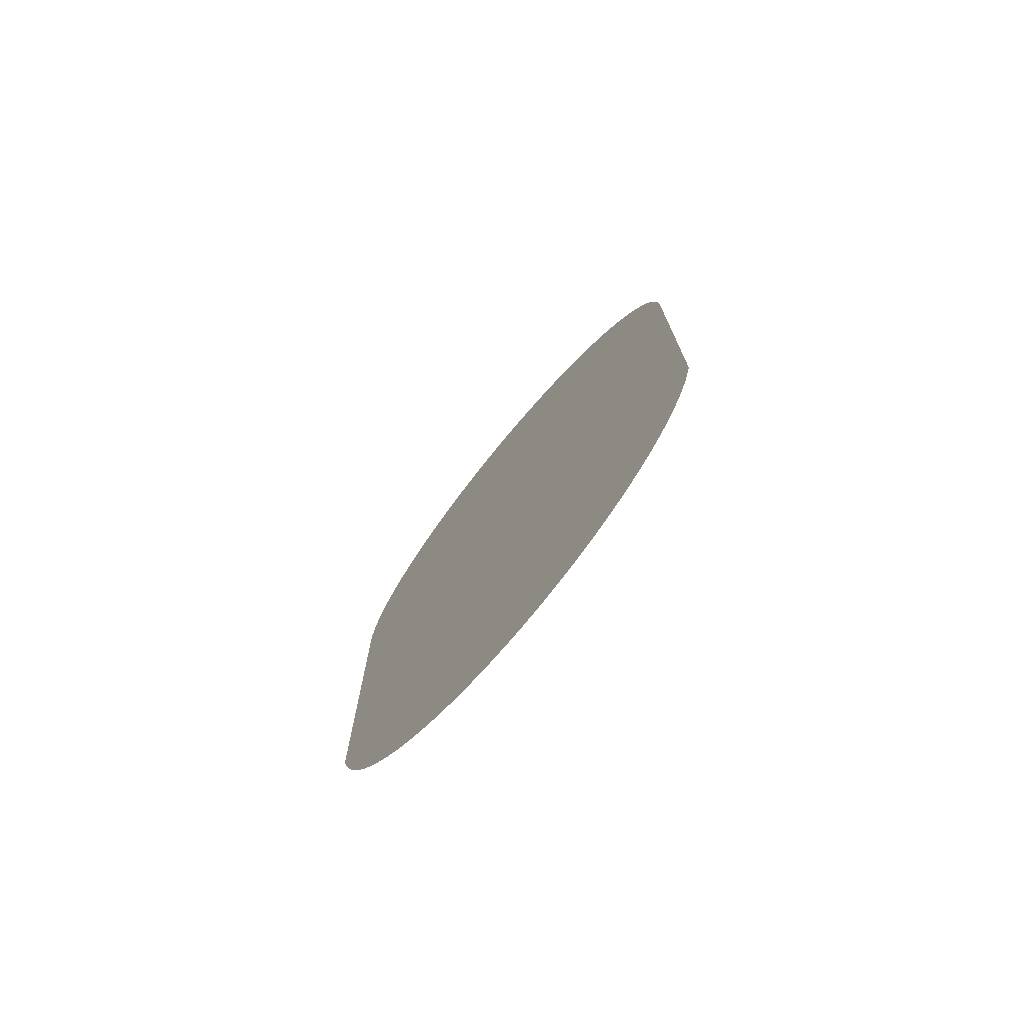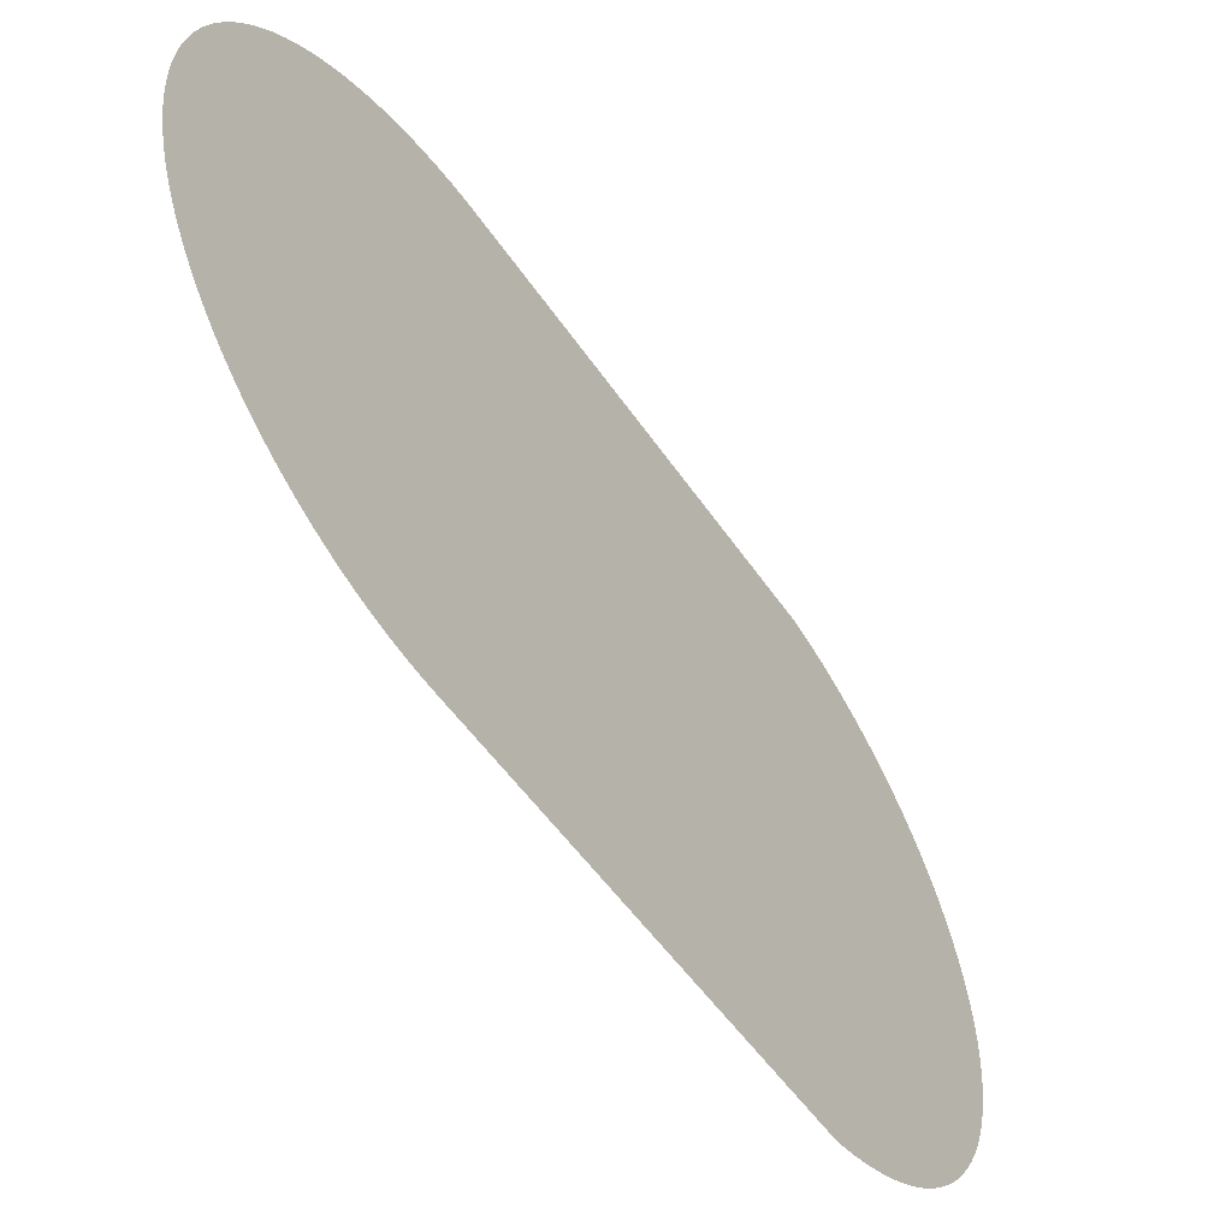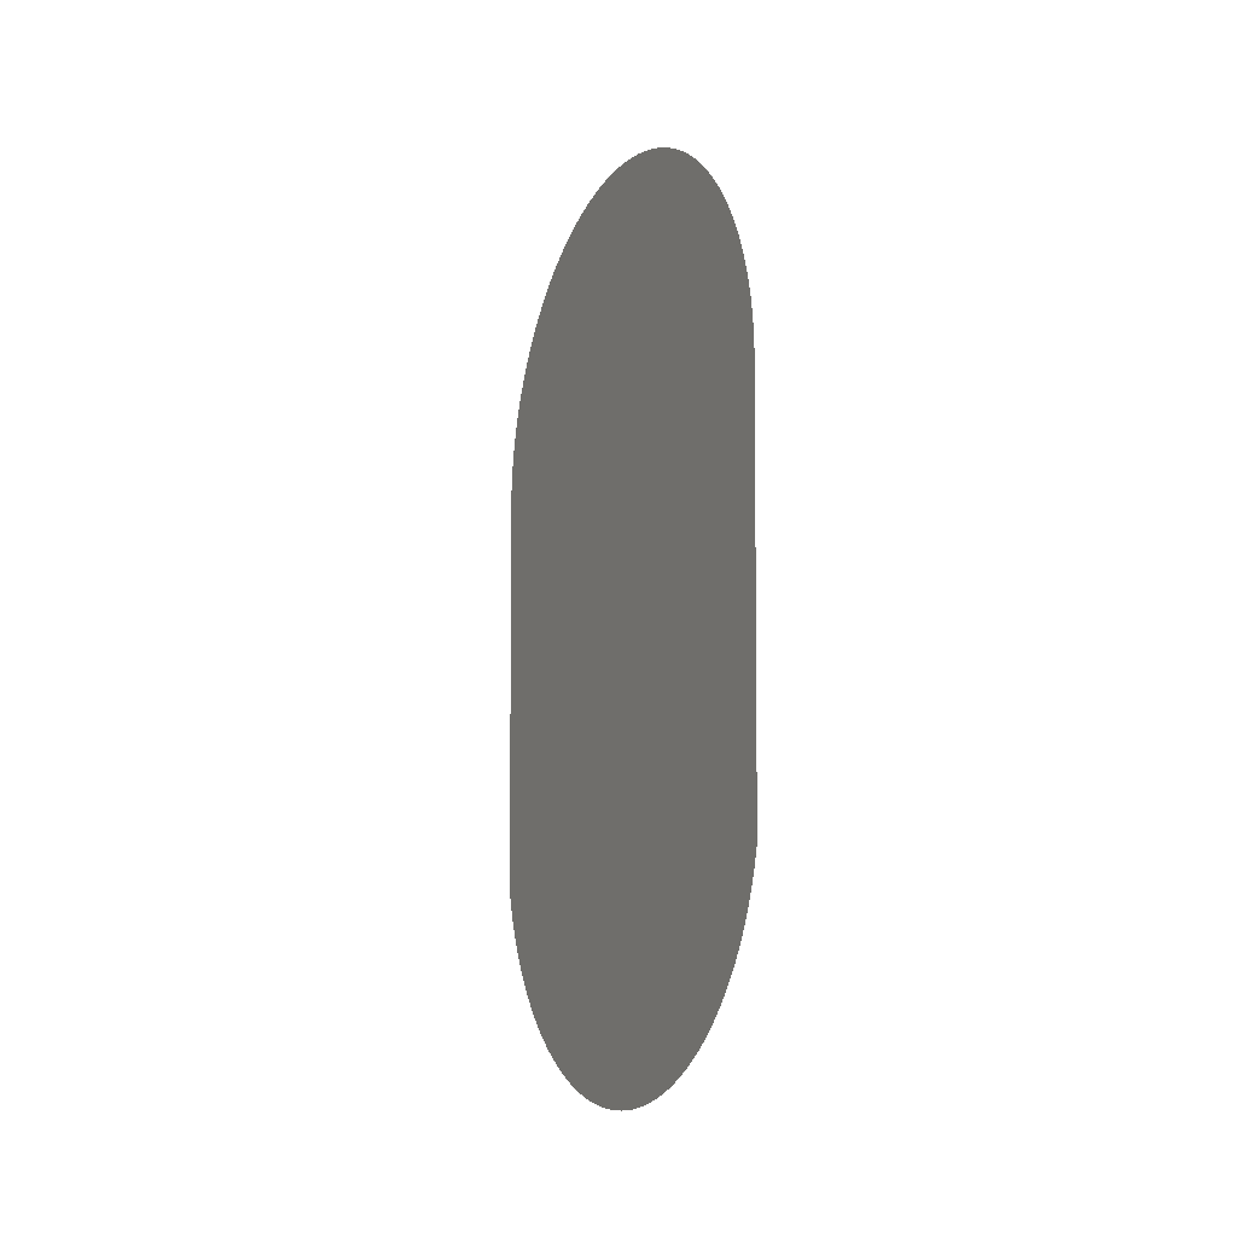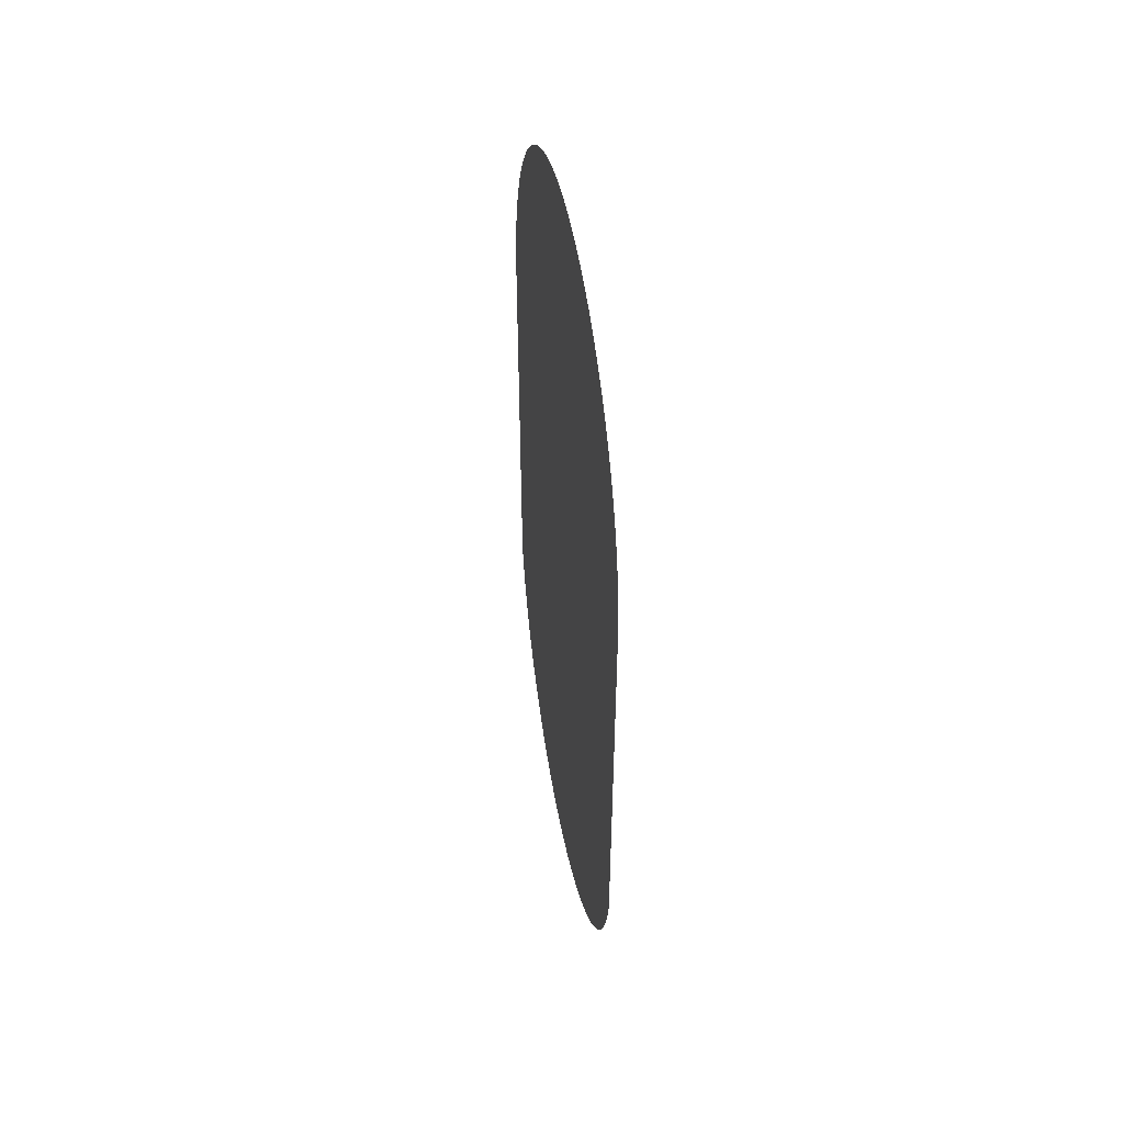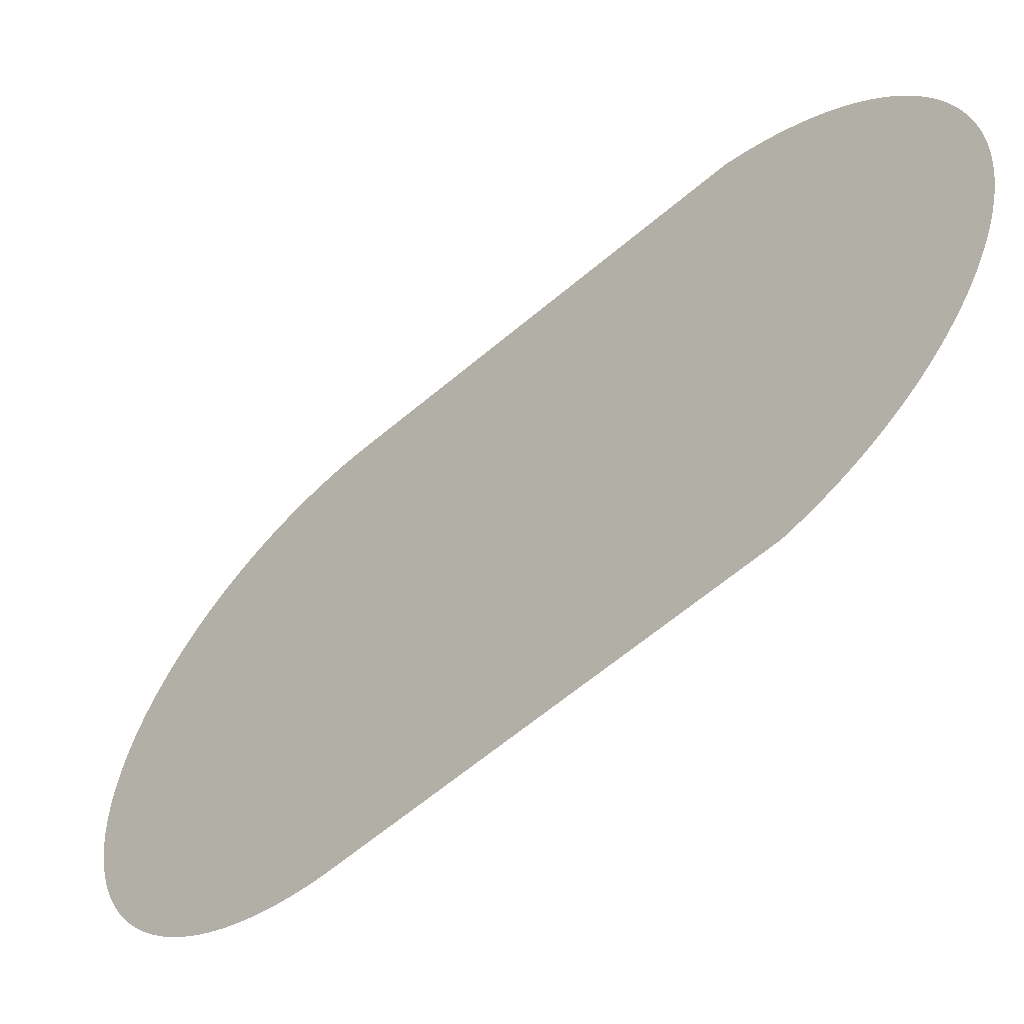
<metadata>
{"format":"obj","ext":"obj","renderer":"f3d","projection":"perspective","resolution":1024,"background":"white","views":[{"elev":-75.5,"azim":-39.9,"up":"+Y"},{"elev":-55.1,"azim":-145.8,"up":"+Z"},{"elev":-11.5,"azim":-24.5,"up":"+Y"},{"elev":44.5,"azim":-10.2,"up":"+Y"},{"elev":-56.3,"azim":-47.5,"up":"+Z"}]}
</metadata>
<code>
g group_22_ID582
v 0.5347 73.6 -24.97
v 0.5347 59.75 -25.18
v 0.5347 59.5 -25.24
v 0.5347 59.25 -25.31
v 0.5347 59 -25.38
v 0.5347 58.76 -25.46
v 0.5347 58.52 -25.55
v 0.5347 58.28 -25.64
v 0.5347 58.05 -25.74
v 0.5347 57.81 -25.84
v 0.5347 57.58 -25.95
v 0.5347 57.35 -26.07
v 0.5347 57.13 -26.19
v 0.5347 56.91 -26.32
v 0.5347 56.69 -26.46
v 0.5347 56.48 -26.6
v 0.5347 56.27 -26.75
v 0.5347 56.07 -26.9
v 0.5347 55.86 -27.06
v 0.5347 55.67 -27.22
v 0.5347 55.48 -27.39
v 0.5347 55.29 -27.56
v 0.5347 55.1 -27.74
v 0.5347 54.93 -27.92
v 0.5347 54.75 -28.11
v 0.5347 54.59 -28.3
v 0.5347 54.42 -28.5
v 0.5347 54.27 -28.7
v 0.5347 54.11 -28.91
v 0.5347 53.97 -29.12
v 0.5347 53.83 -29.33
v 0.5347 53.69 -29.55
v 0.5347 53.56 -29.77
v 0.5347 53.44 -30
v 0.5347 53.33 -30.22
v 0.5347 53.22 -30.45
v 0.5347 53.11 -30.69
v 0.5347 53.01 -30.92
v 0.5347 52.92 -31.16
v 0.5347 52.84 -31.4
v 0.5347 52.76 -31.65
v 0.5347 52.69 -31.89
v 0.5347 52.62 -32.14
v 0.5347 52.56 -32.39
v 0.5347 52.51 -32.64
v 0.5347 52.47 -32.89
v 0.5347 52.43 -33.14
v 0.5347 52.4 -33.4
v 0.5347 52.38 -33.65
v 0.5347 52.36 -33.91
v 0.5347 52.35 -34.16
v 0.5347 52.34 -34.42
v 0.5347 52.35 -34.67
v 0.5347 52.36 -34.93
v 0.5347 52.38 -35.18
v 0.5347 52.4 -35.44
v 0.5347 52.43 -35.69
v 0.5347 52.47 -35.95
v 0.5347 52.51 -36.2
v 0.5347 52.56 -36.45
v 0.5347 52.62 -36.7
v 0.5347 52.69 -36.94
v 0.5347 52.76 -37.19
v 0.5347 52.84 -37.43
v 0.5347 52.92 -37.67
v 0.5347 53.01 -37.91
v 0.5347 53.11 -38.15
v 0.5347 53.22 -38.38
v 0.5347 53.33 -38.61
v 0.5347 53.44 -38.84
v 0.5347 53.56 -39.07
v 0.5347 53.69 -39.29
v 0.5347 53.83 -39.5
v 0.5347 53.97 -39.72
v 0.5347 54.11 -39.93
v 0.5347 54.27 -40.13
v 0.5347 54.42 -40.34
v 0.5347 54.59 -40.53
v 0.5347 54.75 -40.73
v 0.5347 54.93 -40.91
v 0.5347 55.1 -41.1
v 0.5347 55.29 -41.28
v 0.5347 55.48 -41.45
v 0.5347 55.67 -41.62
v 0.5347 55.86 -41.78
v 0.5347 56.07 -41.94
v 0.5347 56.27 -42.09
v 0.5347 56.48 -42.24
v 0.5347 56.69 -42.38
v 0.5347 56.91 -42.51
v 0.5347 57.13 -42.64
v 0.5347 57.35 -42.77
v 0.5347 57.58 -42.88
v 0.5347 57.81 -43
v 0.5347 58.05 -43.1
v 0.5347 58.28 -43.2
v 0.5347 58.52 -43.29
v 0.5347 58.76 -43.38
v 0.5347 59 -43.45
v 0.5347 59.25 -43.53
v 0.5347 59.5 -43.59
v 0.5347 59.75 -43.65
v 0.5347 73.6 -43.87
v 0.5347 73.9 -43.87
v 0.5347 74.2 -43.86
v 0.5347 74.5 -43.84
v 0.5347 74.8 -43.81
v 0.5347 75.1 -43.77
v 0.5347 75.39 -43.72
v 0.5347 75.69 -43.67
v 0.5347 75.98 -43.6
v 0.5347 76.27 -43.53
v 0.5347 76.56 -43.44
v 0.5347 76.84 -43.35
v 0.5347 77.12 -43.25
v 0.5347 77.4 -43.13
v 0.5347 77.68 -43.01
v 0.5347 77.95 -42.88
v 0.5347 78.21 -42.75
v 0.5347 78.48 -42.6
v 0.5347 78.73 -42.45
v 0.5347 78.99 -42.28
v 0.5347 79.23 -42.11
v 0.5347 79.47 -41.94
v 0.5347 79.71 -41.75
v 0.5347 79.94 -41.56
v 0.5347 80.16 -41.36
v 0.5347 80.38 -41.15
v 0.5347 80.59 -40.94
v 0.5347 80.79 -40.72
v 0.5347 80.99 -40.49
v 0.5347 81.18 -40.26
v 0.5347 81.36 -40.02
v 0.5347 81.53 -39.78
v 0.5347 81.7 -39.53
v 0.5347 81.86 -39.27
v 0.5347 82.01 -39.01
v 0.5347 82.15 -38.75
v 0.5347 82.28 -38.48
v 0.5347 82.41 -38.21
v 0.5347 82.52 -37.93
v 0.5347 82.63 -37.65
v 0.5347 82.73 -37.37
v 0.5347 82.82 -37.08
v 0.5347 82.9 -36.79
v 0.5347 82.97 -36.5
v 0.5347 83.03 -36.21
v 0.5347 83.08 -35.91
v 0.5347 83.12 -35.61
v 0.5347 83.16 -35.32
v 0.5347 83.18 -35.02
v 0.5347 83.19 -34.72
v 0.5347 83.2 -34.42
v 0.5347 83.19 -34.12
v 0.5347 83.18 -33.82
v 0.5347 83.16 -33.52
v 0.5347 83.12 -33.22
v 0.5347 83.08 -32.93
v 0.5347 83.03 -32.63
v 0.5347 82.97 -32.34
v 0.5347 82.9 -32.05
v 0.5347 82.82 -31.76
v 0.5347 82.73 -31.47
v 0.5347 82.63 -31.19
v 0.5347 82.52 -30.91
v 0.5347 82.41 -30.63
v 0.5347 82.28 -30.36
v 0.5347 82.15 -30.09
v 0.5347 82.01 -29.82
v 0.5347 81.86 -29.57
v 0.5347 81.7 -29.31
v 0.5347 81.53 -29.06
v 0.5347 81.36 -28.82
v 0.5347 81.18 -28.58
v 0.5347 80.99 -28.35
v 0.5347 80.79 -28.12
v 0.5347 80.59 -27.9
v 0.5347 80.38 -27.68
v 0.5347 80.16 -27.48
v 0.5347 79.94 -27.28
v 0.5347 79.71 -27.08
v 0.5347 79.47 -26.9
v 0.5347 79.23 -26.72
v 0.5347 78.99 -26.55
v 0.5347 78.73 -26.39
v 0.5347 78.48 -26.24
v 0.5347 78.21 -26.09
v 0.5347 77.95 -25.95
v 0.5347 77.68 -25.82
v 0.5347 77.4 -25.7
v 0.5347 77.12 -25.59
v 0.5347 76.84 -25.49
v 0.5347 76.56 -25.4
v 0.5347 76.27 -25.31
v 0.5347 75.98 -25.24
v 0.5347 75.69 -25.17
v 0.5347 75.39 -25.11
v 0.5347 75.1 -25.06
v 0.5347 74.8 -25.03
v 0.5347 74.5 -25
v 0.5347 74.2 -24.98
v 0.5347 73.9 -24.97
v 0.5347 73.9 -24.97
v 0.5347 74.2 -24.98
v 0.5347 74.5 -25
v 0.5347 74.8 -25.03
v 0.5347 75.1 -25.06
v 0.5347 75.39 -25.11
v 0.5347 75.69 -25.17
v 0.5347 75.98 -25.24
v 0.5347 76.27 -25.31
v 0.5347 76.56 -25.4
v 0.5347 76.84 -25.49
v 0.5347 77.12 -25.59
v 0.5347 77.4 -25.7
v 0.5347 77.68 -25.82
v 0.5347 77.95 -25.95
v 0.5347 78.21 -26.09
v 0.5347 78.48 -26.24
v 0.5347 78.73 -26.39
v 0.5347 78.99 -26.55
v 0.5347 79.23 -26.72
v 0.5347 79.47 -26.9
v 0.5347 79.71 -27.08
v 0.5347 79.94 -27.28
v 0.5347 80.16 -27.48
v 0.5347 80.38 -27.68
v 0.5347 80.59 -27.9
v 0.5347 80.79 -28.12
v 0.5347 80.99 -28.35
v 0.5347 81.18 -28.58
v 0.5347 81.36 -28.82
v 0.5347 81.53 -29.06
v 0.5347 81.7 -29.31
v 0.5347 81.86 -29.57
v 0.5347 82.01 -29.82
v 0.5347 82.15 -30.09
v 0.5347 82.28 -30.36
v 0.5347 82.41 -30.63
v 0.5347 82.52 -30.91
v 0.5347 82.63 -31.19
v 0.5347 82.73 -31.47
v 0.5347 82.82 -31.76
v 0.5347 82.9 -32.05
v 0.5347 82.97 -32.34
v 0.5347 83.03 -32.63
v 0.5347 83.08 -32.93
v 0.5347 83.12 -33.22
v 0.5347 83.16 -33.52
v 0.5347 83.18 -33.82
v 0.5347 83.19 -34.12
v 0.5347 83.2 -34.42
v 0.5347 83.19 -34.72
v 0.5347 83.18 -35.02
v 0.5347 83.16 -35.32
v 0.5347 83.12 -35.61
v 0.5347 83.08 -35.91
v 0.5347 83.03 -36.21
v 0.5347 82.97 -36.5
v 0.5347 82.9 -36.79
v 0.5347 82.82 -37.08
v 0.5347 82.73 -37.37
v 0.5347 82.63 -37.65
v 0.5347 82.52 -37.93
v 0.5347 82.41 -38.21
v 0.5347 82.28 -38.48
v 0.5347 82.15 -38.75
v 0.5347 82.01 -39.01
v 0.5347 81.86 -39.27
v 0.5347 81.7 -39.53
v 0.5347 81.53 -39.78
v 0.5347 81.36 -40.02
v 0.5347 81.18 -40.26
v 0.5347 80.99 -40.49
v 0.5347 80.79 -40.72
v 0.5347 80.59 -40.94
v 0.5347 80.38 -41.15
v 0.5347 80.16 -41.36
v 0.5347 79.94 -41.56
v 0.5347 79.71 -41.75
v 0.5347 79.47 -41.94
v 0.5347 79.23 -42.11
v 0.5347 78.99 -42.28
v 0.5347 78.73 -42.45
v 0.5347 78.48 -42.6
v 0.5347 78.21 -42.75
v 0.5347 77.95 -42.88
v 0.5347 77.68 -43.01
v 0.5347 77.4 -43.13
v 0.5347 77.12 -43.25
v 0.5347 76.84 -43.35
v 0.5347 76.56 -43.44
v 0.5347 76.27 -43.53
v 0.5347 75.98 -43.6
v 0.5347 75.69 -43.67
v 0.5347 75.39 -43.72
v 0.5347 75.1 -43.77
v 0.5347 74.8 -43.81
v 0.5347 74.5 -43.84
v 0.5347 74.2 -43.86
v 0.5347 73.9 -43.87
v 0.5347 73.6 -43.87
v 0.5347 59.75 -43.65
v 0.5347 59.5 -43.59
v 0.5347 59.25 -43.53
v 0.5347 59 -43.45
v 0.5347 58.76 -43.38
v 0.5347 58.52 -43.29
v 0.5347 58.28 -43.2
v 0.5347 58.05 -43.1
v 0.5347 57.81 -43
v 0.5347 57.58 -42.88
v 0.5347 57.35 -42.77
v 0.5347 57.13 -42.64
v 0.5347 56.91 -42.51
v 0.5347 56.69 -42.38
v 0.5347 56.48 -42.24
v 0.5347 56.27 -42.09
v 0.5347 56.07 -41.94
v 0.5347 55.86 -41.78
v 0.5347 55.67 -41.62
v 0.5347 55.48 -41.45
v 0.5347 55.29 -41.28
v 0.5347 55.1 -41.1
v 0.5347 54.93 -40.91
v 0.5347 54.75 -40.73
v 0.5347 54.59 -40.53
v 0.5347 54.42 -40.34
v 0.5347 54.27 -40.13
v 0.5347 54.11 -39.93
v 0.5347 53.97 -39.72
v 0.5347 53.83 -39.5
v 0.5347 53.69 -39.29
v 0.5347 53.56 -39.07
v 0.5347 53.44 -38.84
v 0.5347 53.33 -38.61
v 0.5347 53.22 -38.38
v 0.5347 53.11 -38.15
v 0.5347 53.01 -37.91
v 0.5347 52.92 -37.67
v 0.5347 52.84 -37.43
v 0.5347 52.76 -37.19
v 0.5347 52.69 -36.94
v 0.5347 52.62 -36.7
v 0.5347 52.56 -36.45
v 0.5347 52.51 -36.2
v 0.5347 52.47 -35.95
v 0.5347 52.43 -35.69
v 0.5347 52.4 -35.44
v 0.5347 52.38 -35.18
v 0.5347 52.36 -34.93
v 0.5347 52.35 -34.67
v 0.5347 52.34 -34.42
v 0.5347 52.35 -34.16
v 0.5347 52.36 -33.91
v 0.5347 52.38 -33.65
v 0.5347 52.4 -33.4
v 0.5347 52.43 -33.14
v 0.5347 52.47 -32.89
v 0.5347 52.51 -32.64
v 0.5347 52.56 -32.39
v 0.5347 52.62 -32.14
v 0.5347 52.69 -31.89
v 0.5347 52.76 -31.65
v 0.5347 52.84 -31.4
v 0.5347 52.92 -31.16
v 0.5347 53.01 -30.92
v 0.5347 53.11 -30.69
v 0.5347 53.22 -30.45
v 0.5347 53.33 -30.22
v 0.5347 53.44 -30
v 0.5347 53.56 -29.77
v 0.5347 53.69 -29.55
v 0.5347 53.83 -29.33
v 0.5347 53.97 -29.12
v 0.5347 54.11 -28.91
v 0.5347 54.27 -28.7
v 0.5347 54.42 -28.5
v 0.5347 54.59 -28.3
v 0.5347 54.75 -28.11
v 0.5347 54.93 -27.92
v 0.5347 55.1 -27.74
v 0.5347 55.29 -27.56
v 0.5347 55.48 -27.39
v 0.5347 55.67 -27.22
v 0.5347 55.86 -27.06
v 0.5347 56.07 -26.9
v 0.5347 56.27 -26.75
v 0.5347 56.48 -26.6
v 0.5347 56.69 -26.46
v 0.5347 56.91 -26.32
v 0.5347 57.13 -26.19
v 0.5347 57.35 -26.07
v 0.5347 57.58 -25.95
v 0.5347 57.81 -25.84
v 0.5347 58.05 -25.74
v 0.5347 58.28 -25.64
v 0.5347 58.52 -25.55
v 0.5347 58.76 -25.46
v 0.5347 59 -25.38
v 0.5347 59.25 -25.31
v 0.5347 59.5 -25.24
v 0.5347 59.75 -25.18
v 0.5347 73.6 -24.97
g group_22_Mirror
f 1 2 3 4 5 6 7 8 9 10 11 12 13 14 15 16 17 18 19 20 21 22 23 24 25 26 27 28 29 30 31 32 33 34 35 36 37 38 39 40 41 42 43 44 45 46 47 48 49 50 51 52 53 54 55 56 57 58 59 60 61 62 63 64 65 66 67 68 69 70 71 72 73 74 75 76 77 78 79 80 81 82 83 84 85 86 87 88 89 90 91 92 93 94 95 96 97 98 99 100 101 102 103 104 105 106 107 108 109 110 111 112 113 114 115 116 117 118 119 120 121 122 123 124 125 126 127 128 129 130 131 132 133 134 135 136 137 138 139 140 141 142 143 144 145 146 147 148 149 150 151 152 153 154 155 156 157 158 159 160 161 162 163 164 165 166 167 168 169 170 171 172 173 174 175 176 177 178 179 180 181 182 183 184 185 186 187 188 189 190 191 192 193 194 195 196 197 198 199 200 201 202
f 203 204 205 206 207 208 209 210 211 212 213 214 215 216 217 218 219 220 221 222 223 224 225 226 227 228 229 230 231 232 233 234 235 236 237 238 239 240 241 242 243 244 245 246 247 248 249 250 251 252 253 254 255 256 257 258 259 260 261 262 263 264 265 266 267 268 269 270 271 272 273 274 275 276 277 278 279 280 281 282 283 284 285 286 287 288 289 290 291 292 293 294 295 296 297 298 299 300 301 302 303 304 305 306 307 308 309 310 311 312 313 314 315 316 317 318 319 320 321 322 323 324 325 326 327 328 329 330 331 332 333 334 335 336 337 338 339 340 341 342 343 344 345 346 347 348 349 350 351 352 353 354 355 356 357 358 359 360 361 362 363 364 365 366 367 368 369 370 371 372 373 374 375 376 377 378 379 380 381 382 383 384 385 386 387 388 389 390 391 392 393 394 395 396 397 398 399 400 401 402 403 404

</code>
